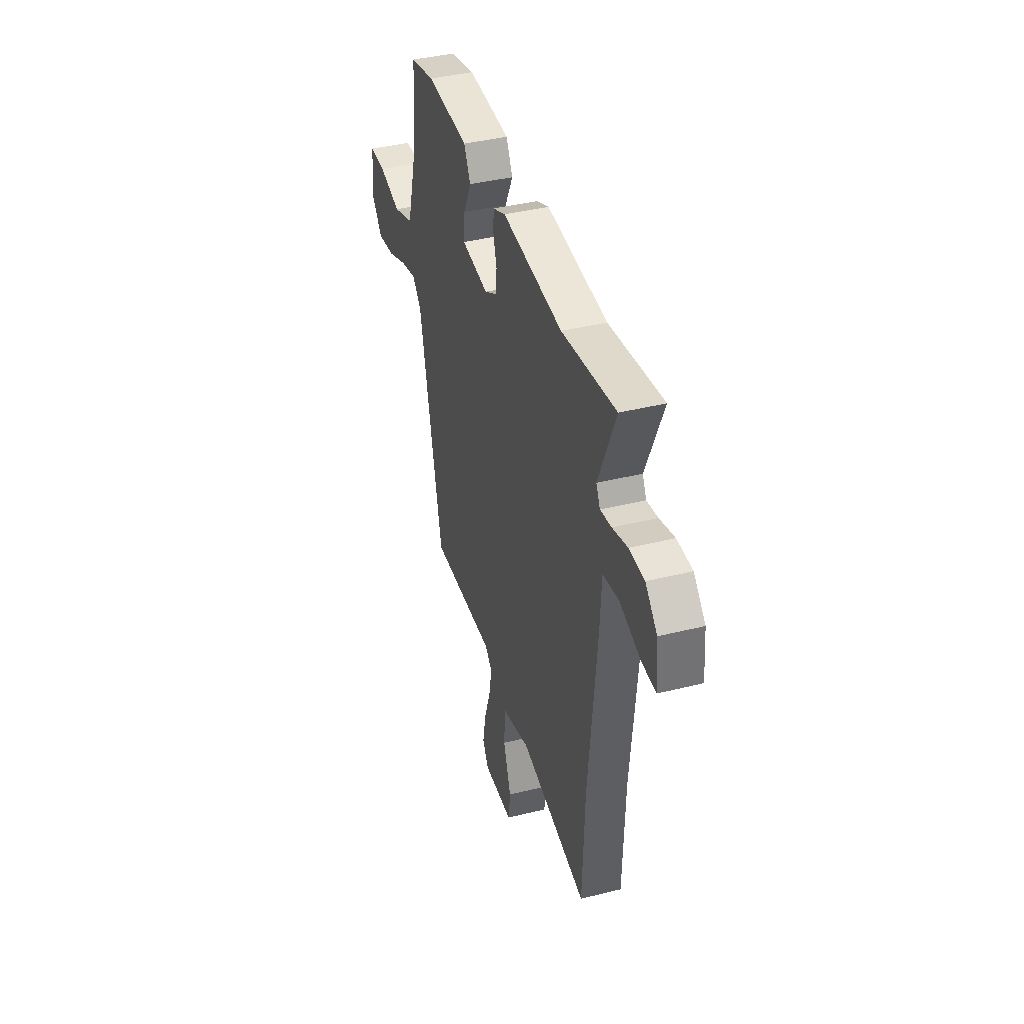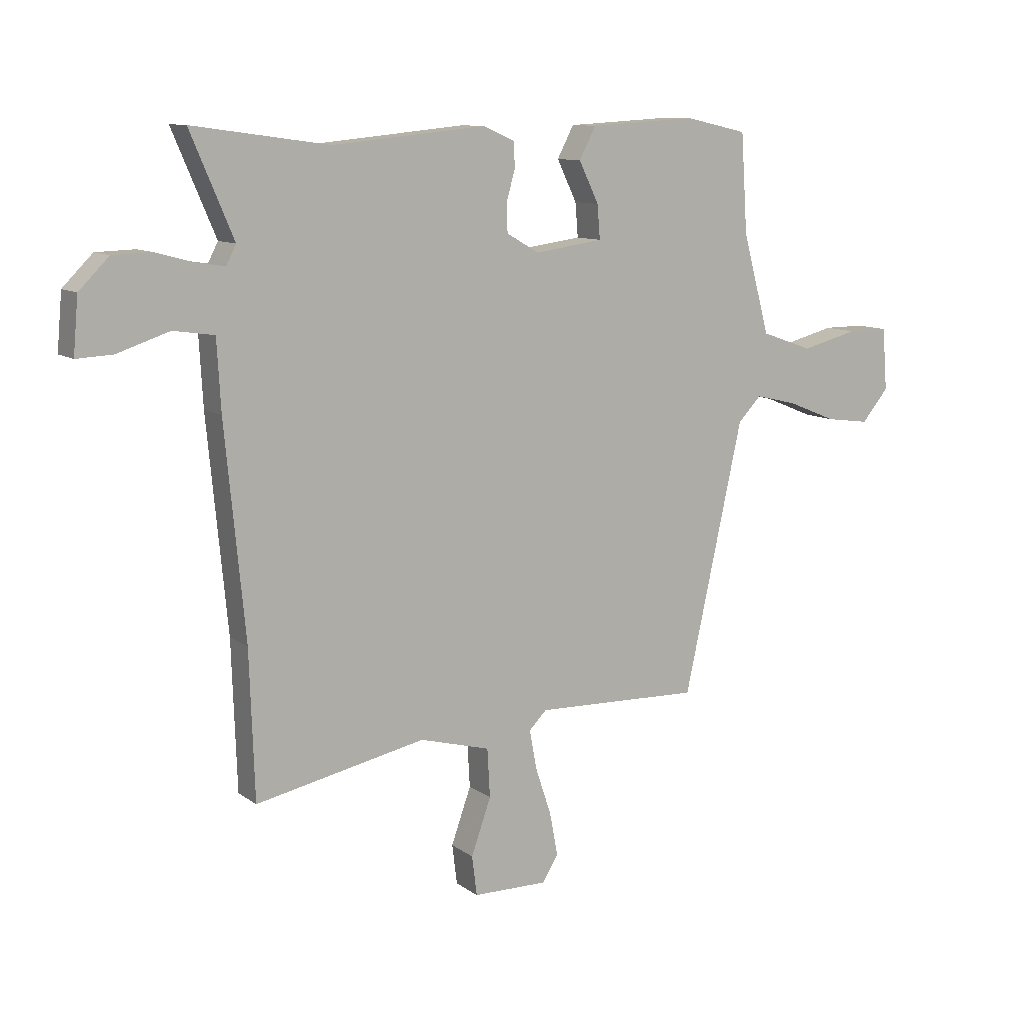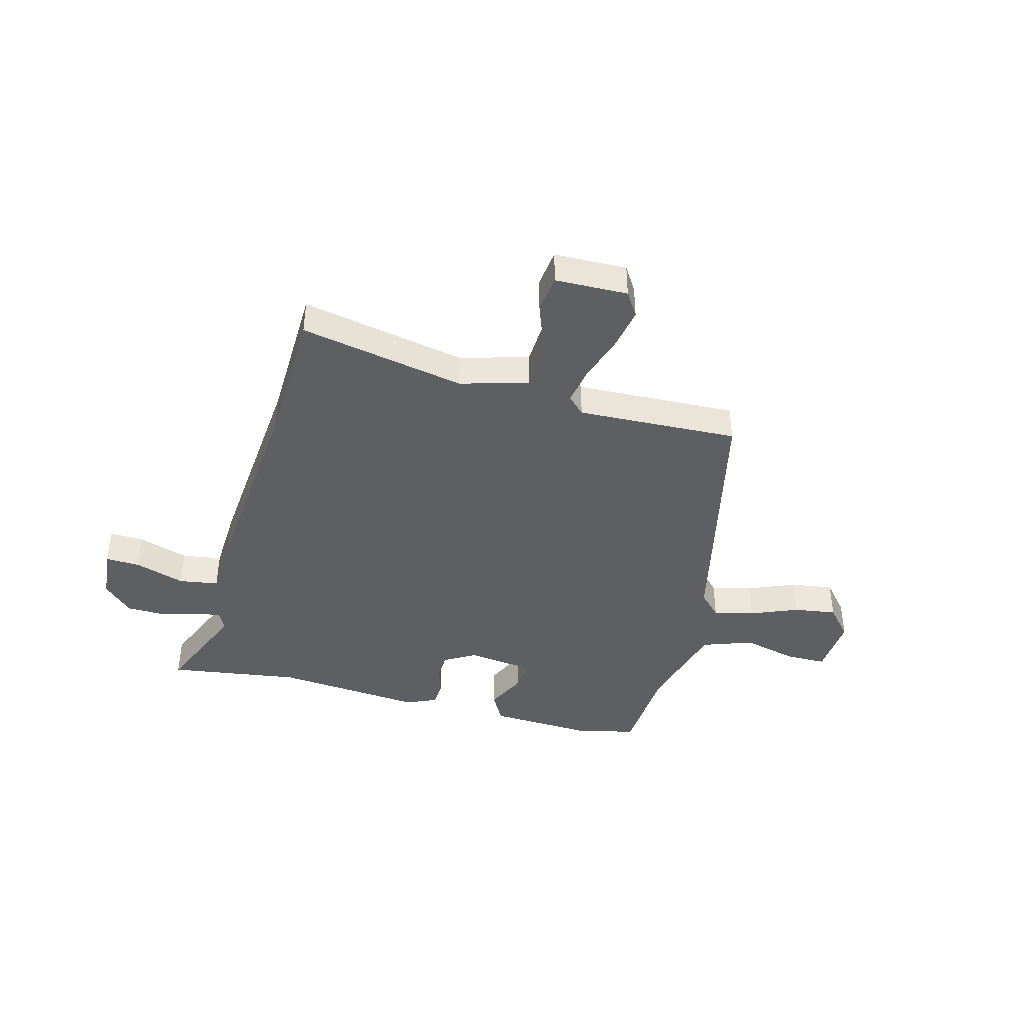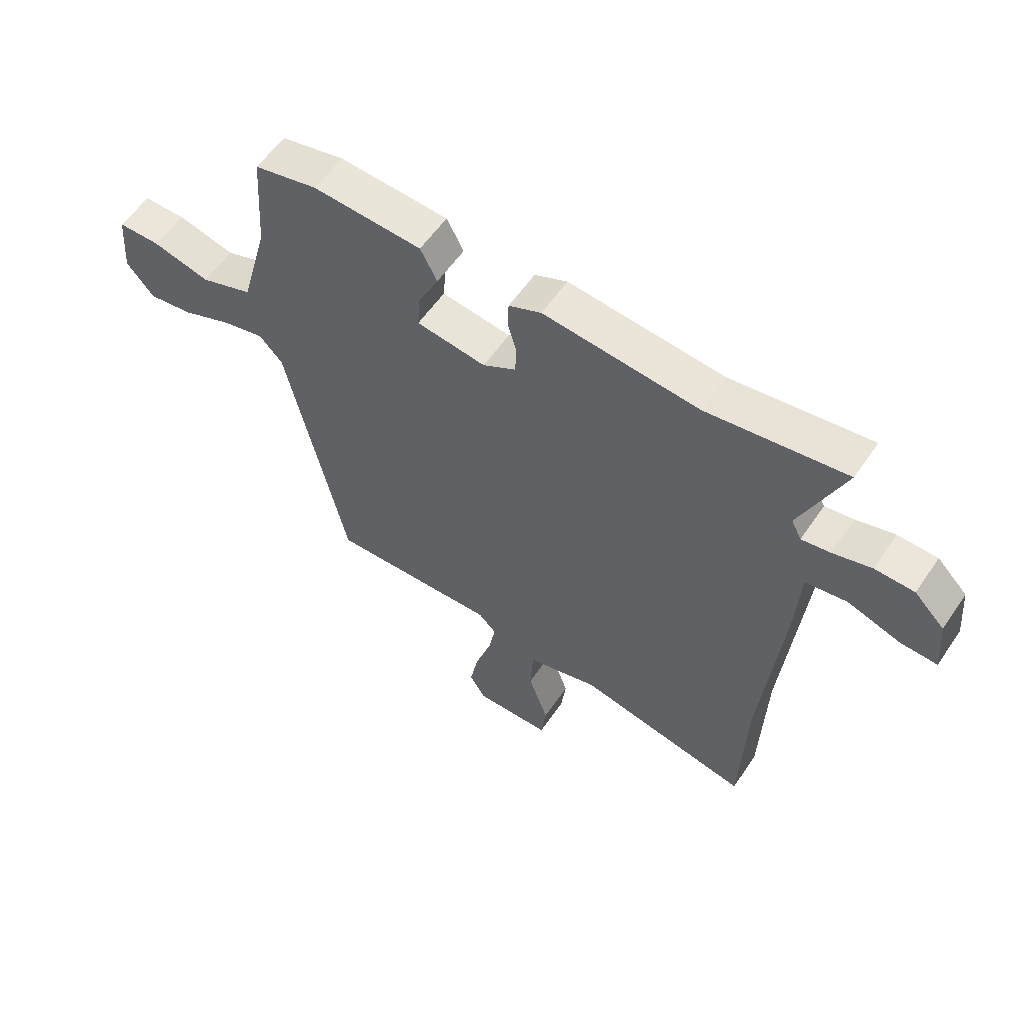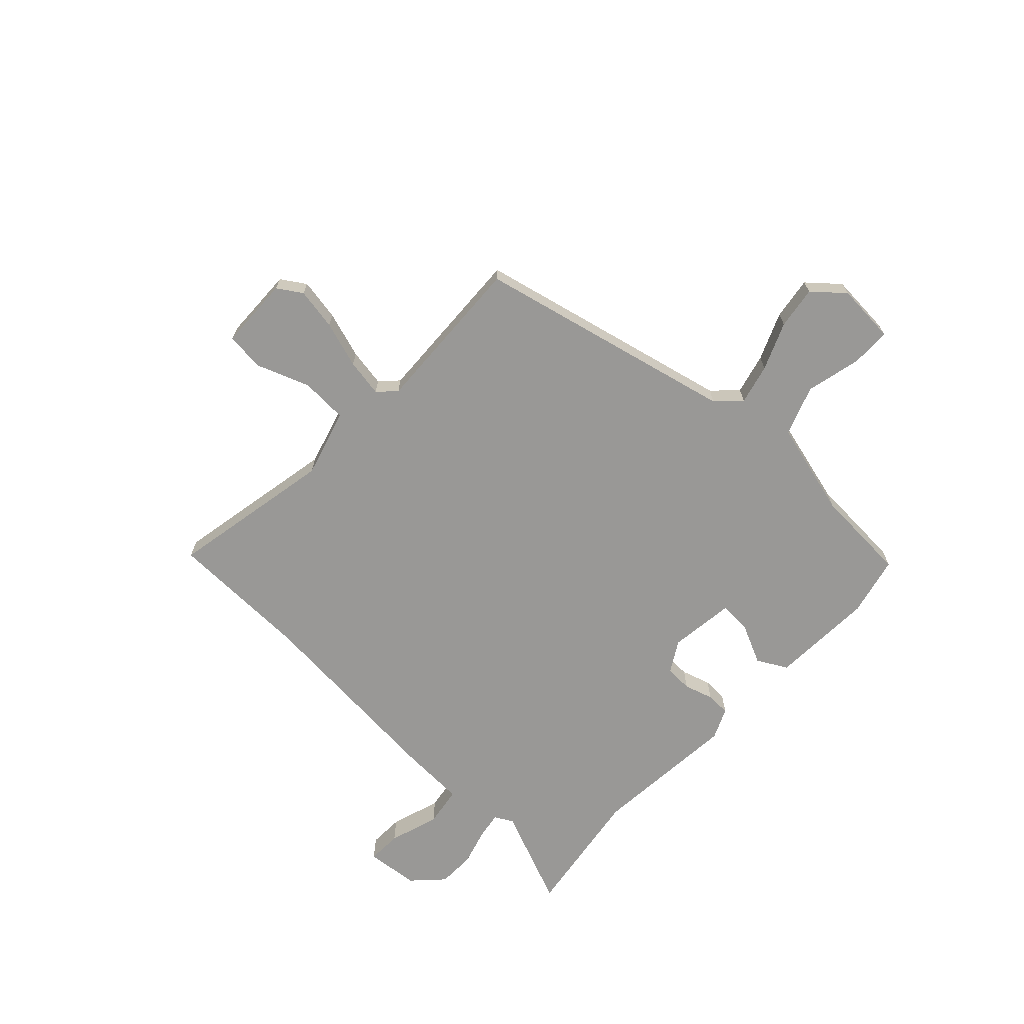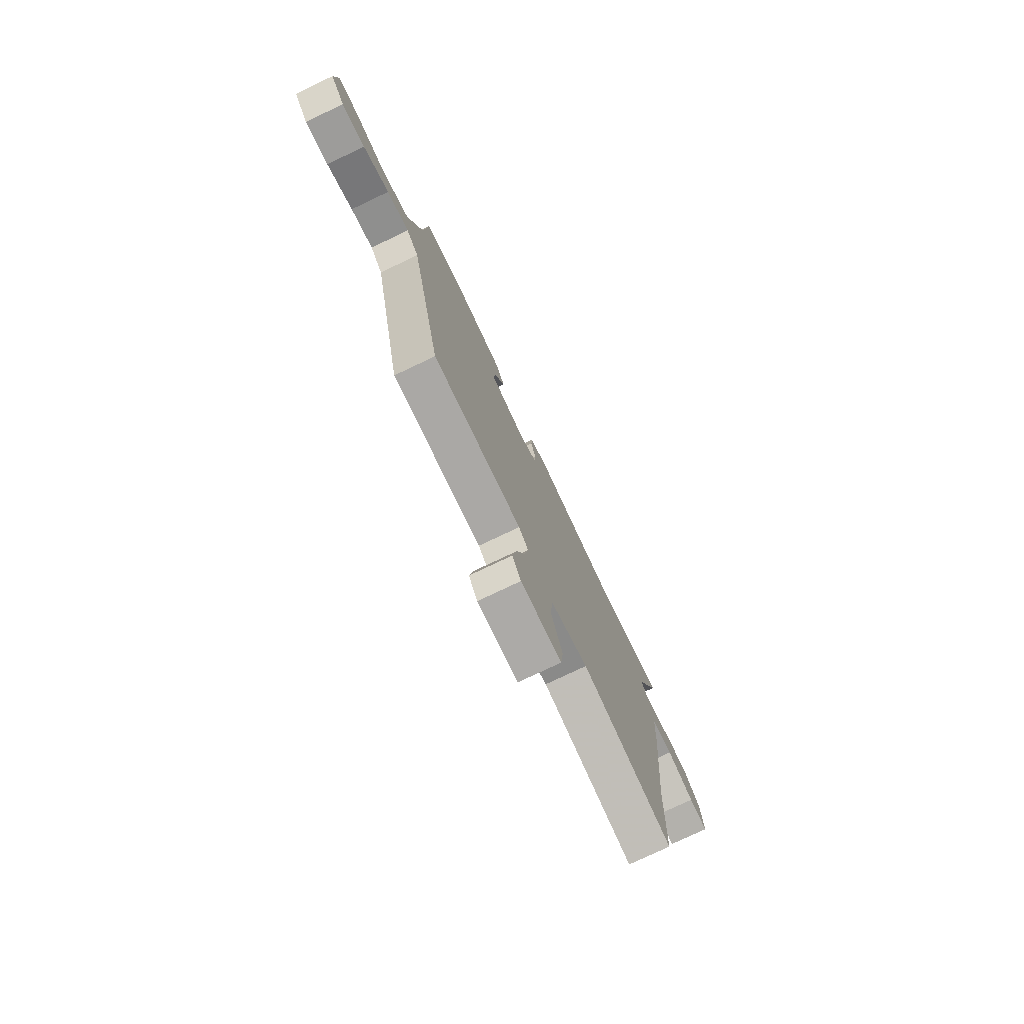
<metadata>
{"format":"obj","ext":"obj","renderer":"f3d","projection":"perspective","resolution":1024,"background":"white","views":[{"elev":40.0,"azim":72.9,"up":"+Z"},{"elev":10.6,"azim":149.1,"up":"+Z"},{"elev":-41.5,"azim":165.5,"up":"+Y"},{"elev":57.6,"azim":34.0,"up":"+Z"},{"elev":-68.6,"azim":-132.6,"up":"+Y"},{"elev":-76.8,"azim":-64.6,"up":"+Z"}]}
</metadata>
<code>
v 0.506 0.07 -0.317
v 0.497 0.07 -0.583
v 0.188 0.07 -0.52
v 0.06 0.07 -0.555
v 0.055 0.07 -0.643
v 0.091 0.07 -0.744
v 0.082 0.07 -0.816
v -0.054 0.07 -0.818
v -0.083 0.07 -0.772
v -0.068 0.07 -0.693
v -0.039 0.07 -0.606
v -0.026 0.07 -0.535
v -0.058 0.07 -0.503
v -0.36 0.07 -0.513
v -0.467 0.07 -0.026
v -0.509 0.07 0.018
v -0.585 0.07 0
v -0.674 0.07 -0.036
v -0.754 0.07 -0.047
v -0.803 0.07 0.011
v -0.794 0.07 0.124
v -0.719 0.07 0.124
v -0.616 0.07 0.098
v -0.522 0.07 0.131
v -0.473 0.07 0.31
v -0.461 0.07 0.489
v -0.348 0.07 0.514
v -0.153 0.07 0.503
v -0.123 0.07 0.446
v -0.159 0.07 0.372
v -0.164 0.07 0.311
v -0.04 0.07 0.294
v 0.019 0.07 0.328
v 0.021 0.07 0.379
v 0.005 0.07 0.434
v 0.007 0.07 0.48
v 0.065 0.07 0.505
v 0.342 0.07 0.478
v 0.589 0.07 0.512
v 0.511 0.07 0.329
v 0.529 0.07 0.294
v 0.58 0.07 0.302
v 0.649 0.07 0.321
v 0.719 0.07 0.319
v 0.773 0.07 0.265
v 0.782 0.07 0.165
v 0.717 0.07 0.168
v 0.623 0.07 0.199
v 0.549 0.07 0.188
v 0.542 0.07 0.062
v 0.506 0 -0.317
v 0.497 0 -0.583
v 0.188 0 -0.52
v 0.06 0 -0.555
v 0.055 0 -0.643
v 0.091 0 -0.744
v 0.082 0 -0.816
v -0.054 0 -0.818
v -0.083 0 -0.772
v -0.068 0 -0.693
v -0.039 0 -0.606
v -0.026 0 -0.535
v -0.058 0 -0.503
v -0.36 0 -0.513
v -0.467 0 -0.026
v -0.509 0 0.018
v -0.585 0 0
v -0.674 0 -0.036
v -0.754 0 -0.047
v -0.803 0 0.011
v -0.794 0 0.124
v -0.719 0 0.124
v -0.616 0 0.098
v -0.522 0 0.131
v -0.473 0 0.31
v -0.461 0 0.489
v -0.348 0 0.514
v -0.153 0 0.503
v -0.123 0 0.446
v -0.159 0 0.372
v -0.164 0 0.311
v -0.04 0 0.294
v 0.019 0 0.328
v 0.021 0 0.379
v 0.005 0 0.434
v 0.007 0 0.48
v 0.065 0 0.505
v 0.342 0 0.478
v 0.589 0 0.512
v 0.511 0 0.329
v 0.529 0 0.294
v 0.58 0 0.302
v 0.649 0 0.321
v 0.719 0 0.319
v 0.773 0 0.265
v 0.782 0 0.165
v 0.717 0 0.168
v 0.623 0 0.199
v 0.549 0 0.188
v 0.542 0 0.062
f 49 50 1
f 45 46 47 48
f 45 48 49
f 42 43 44 45
f 41 42 45 49
f 40 41 49 1
f 38 39 40
f 34 35 36 37
f 33 34 37 38
f 32 33 38 40
f 27 28 29 30
f 25 26 27 30
f 24 25 30 31
f 20 21 22 23
f 20 23 24
f 17 18 19 20
f 16 17 20 24
f 15 16 24 31
f 13 14 15 31
f 8 9 10 11
f 8 11 12
f 5 6 7 8
f 4 5 8 12
f 3 4 12 13
f 32 40 1 2
f 3 13 31 32
f 2 3 32
f 51 100 99
f 98 97 96 95
f 99 98 95
f 95 94 93 92
f 99 95 92 91
f 51 99 91 90
f 90 89 88
f 87 86 85 84
f 88 87 84 83
f 90 88 83 82
f 80 79 78 77
f 80 77 76 75
f 81 80 75 74
f 73 72 71 70
f 74 73 70
f 70 69 68 67
f 74 70 67 66
f 81 74 66 65
f 81 65 64 63
f 61 60 59 58
f 62 61 58
f 58 57 56 55
f 62 58 55 54
f 63 62 54 53
f 52 51 90 82
f 82 81 63 53
f 82 53 52
f 1 51 52 2
f 2 52 53 3
f 3 53 54 4
f 4 54 55 5
f 5 55 56 6
f 6 56 57 7
f 7 57 58 8
f 8 58 59 9
f 9 59 60 10
f 10 60 61 11
f 11 61 62 12
f 12 62 63 13
f 13 63 64 14
f 14 64 65 15
f 15 65 66 16
f 16 66 67 17
f 17 67 68 18
f 18 68 69 19
f 19 69 70 20
f 20 70 71 21
f 21 71 72 22
f 22 72 73 23
f 23 73 74 24
f 24 74 75 25
f 25 75 76 26
f 26 76 77 27
f 27 77 78 28
f 28 78 79 29
f 29 79 80 30
f 30 80 81 31
f 31 81 82 32
f 32 82 83 33
f 33 83 84 34
f 34 84 85 35
f 35 85 86 36
f 36 86 87 37
f 37 87 88 38
f 38 88 89 39
f 39 89 90 40
f 40 90 91 41
f 41 91 92 42
f 42 92 93 43
f 43 93 94 44
f 44 94 95 45
f 45 95 96 46
f 46 96 97 47
f 47 97 98 48
f 48 98 99 49
f 49 99 100 50
f 50 100 51 1

</code>
